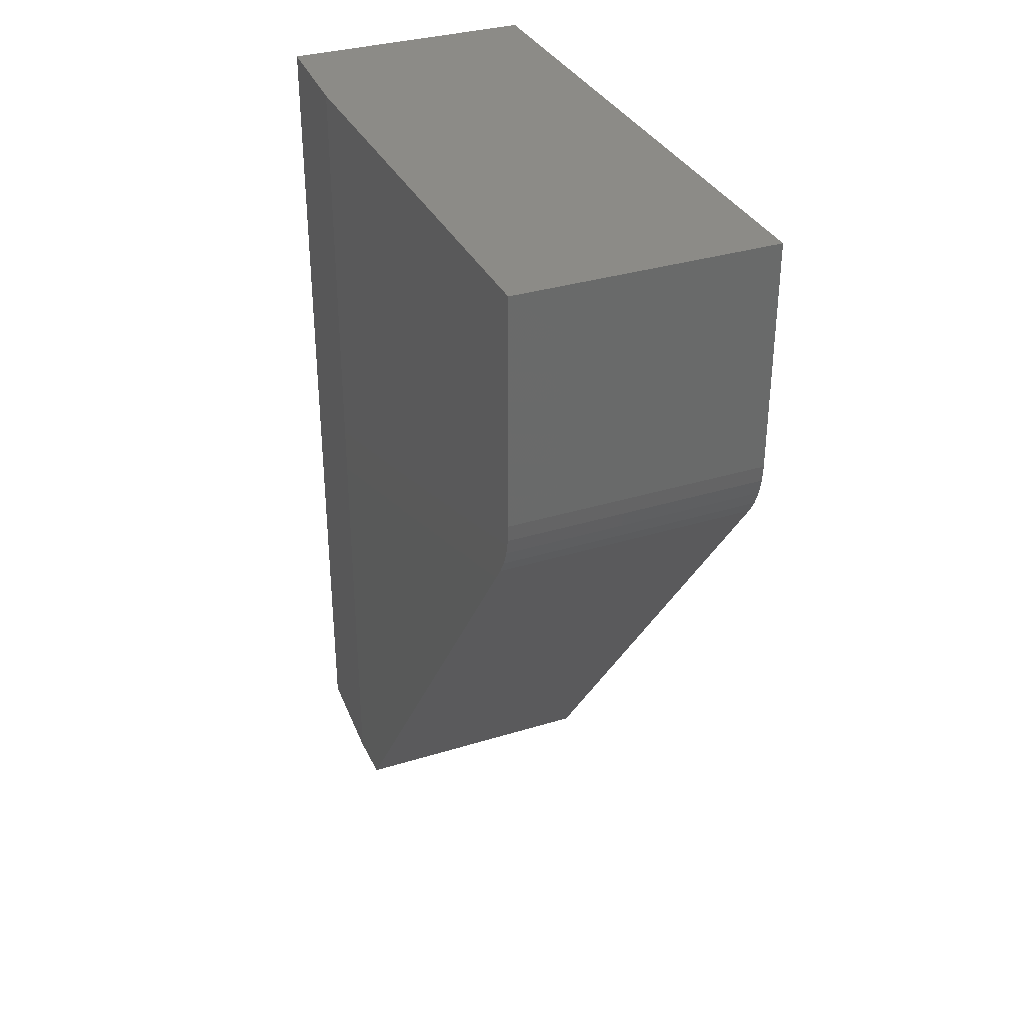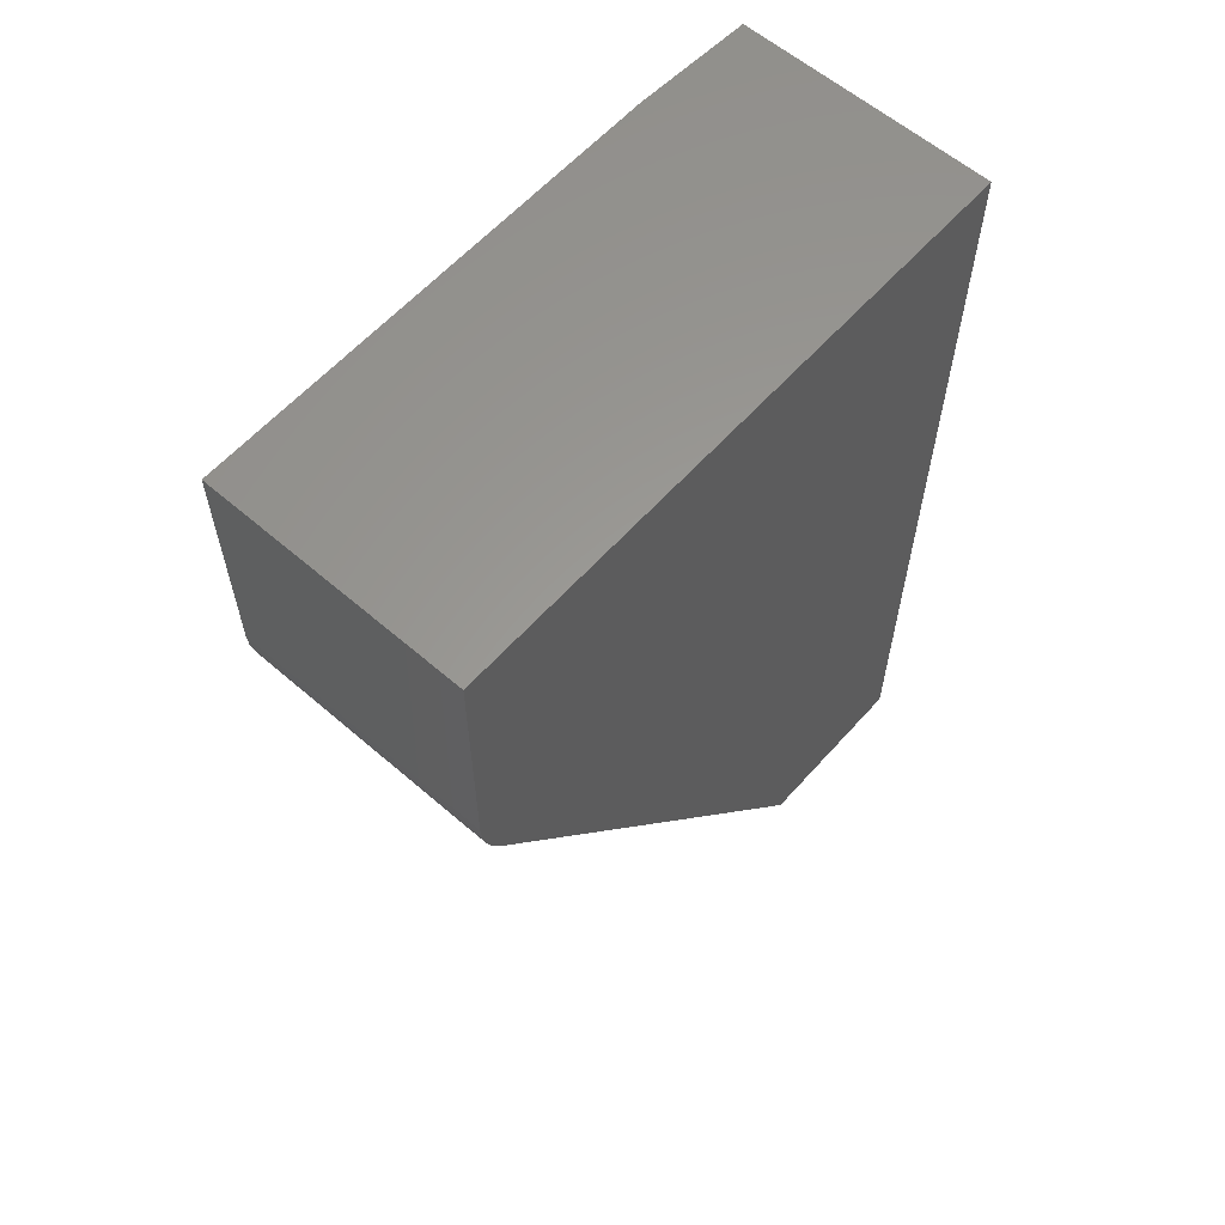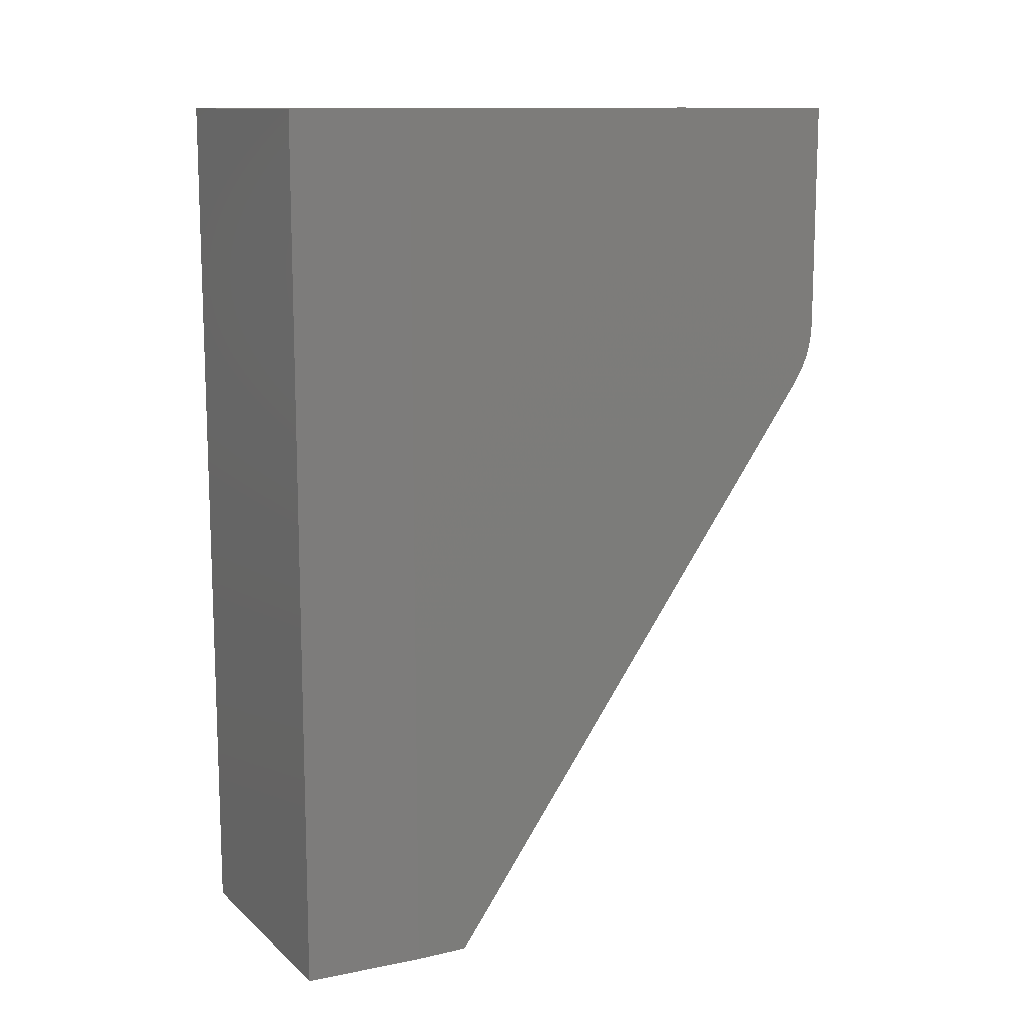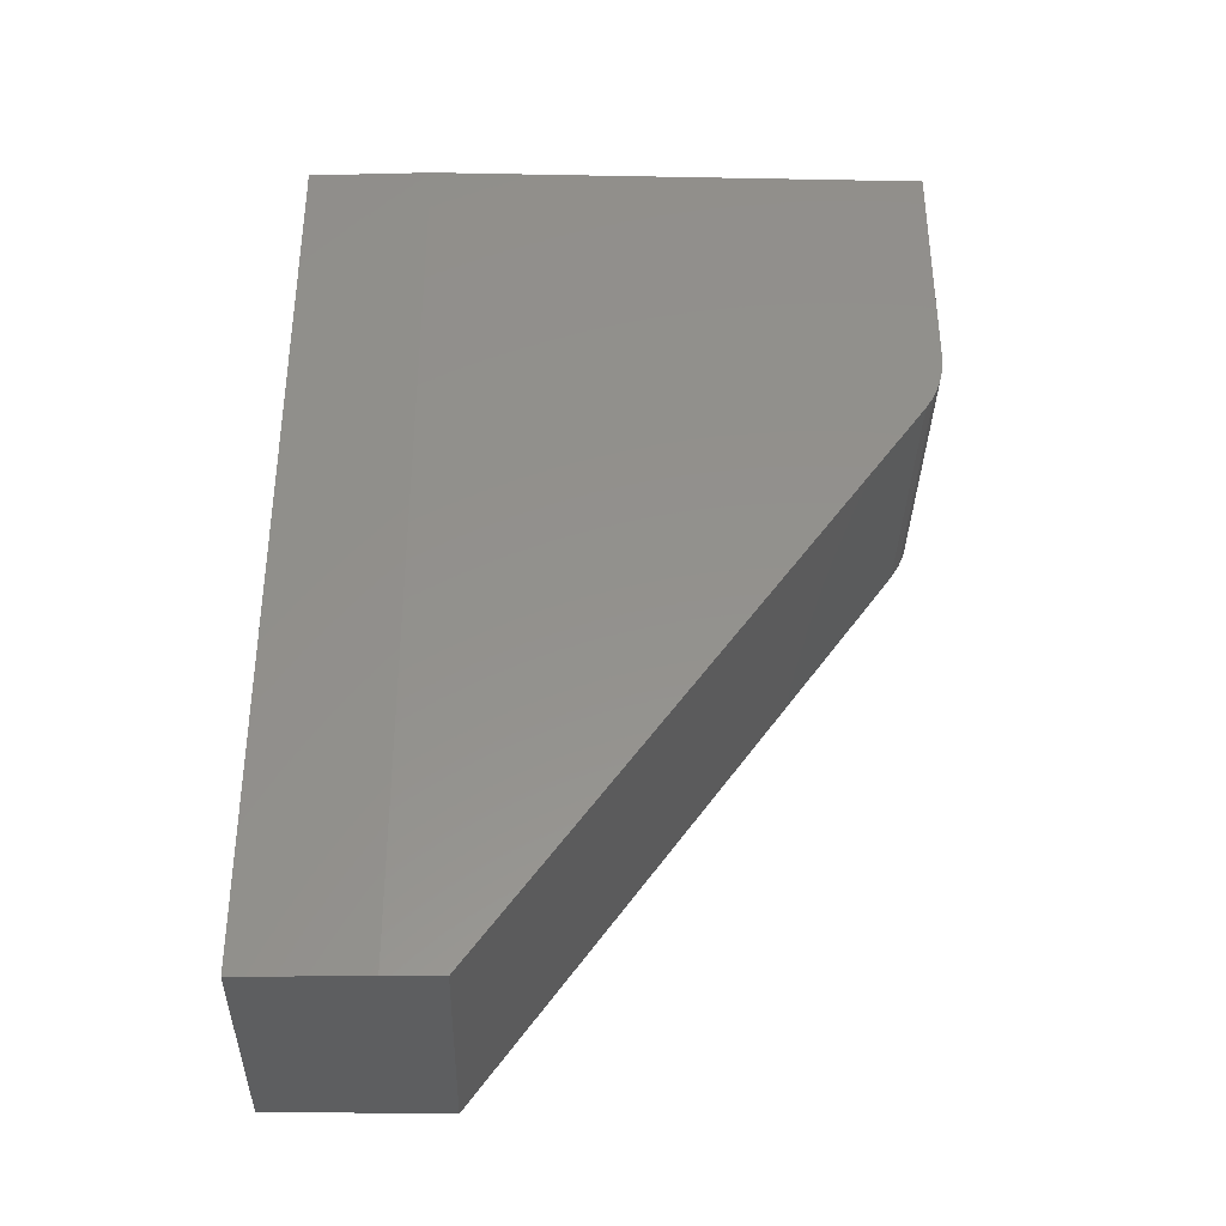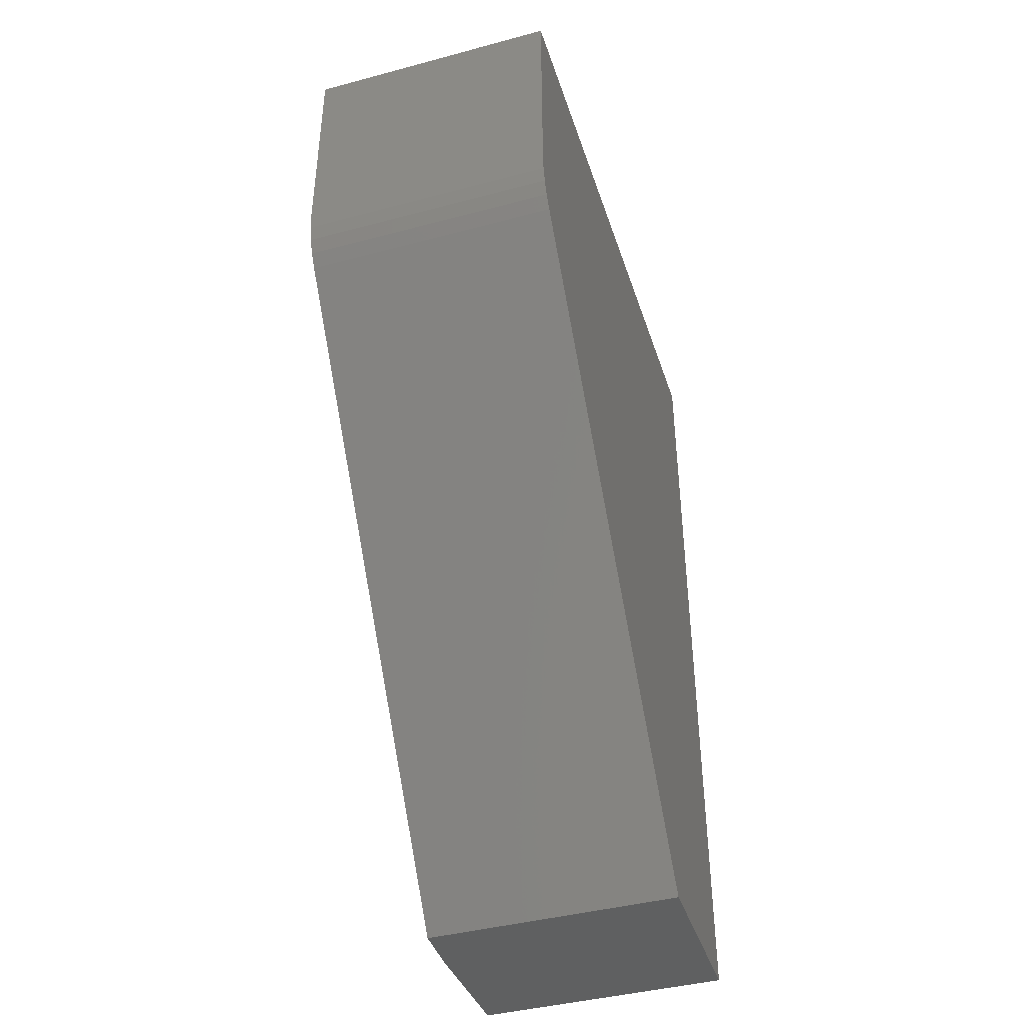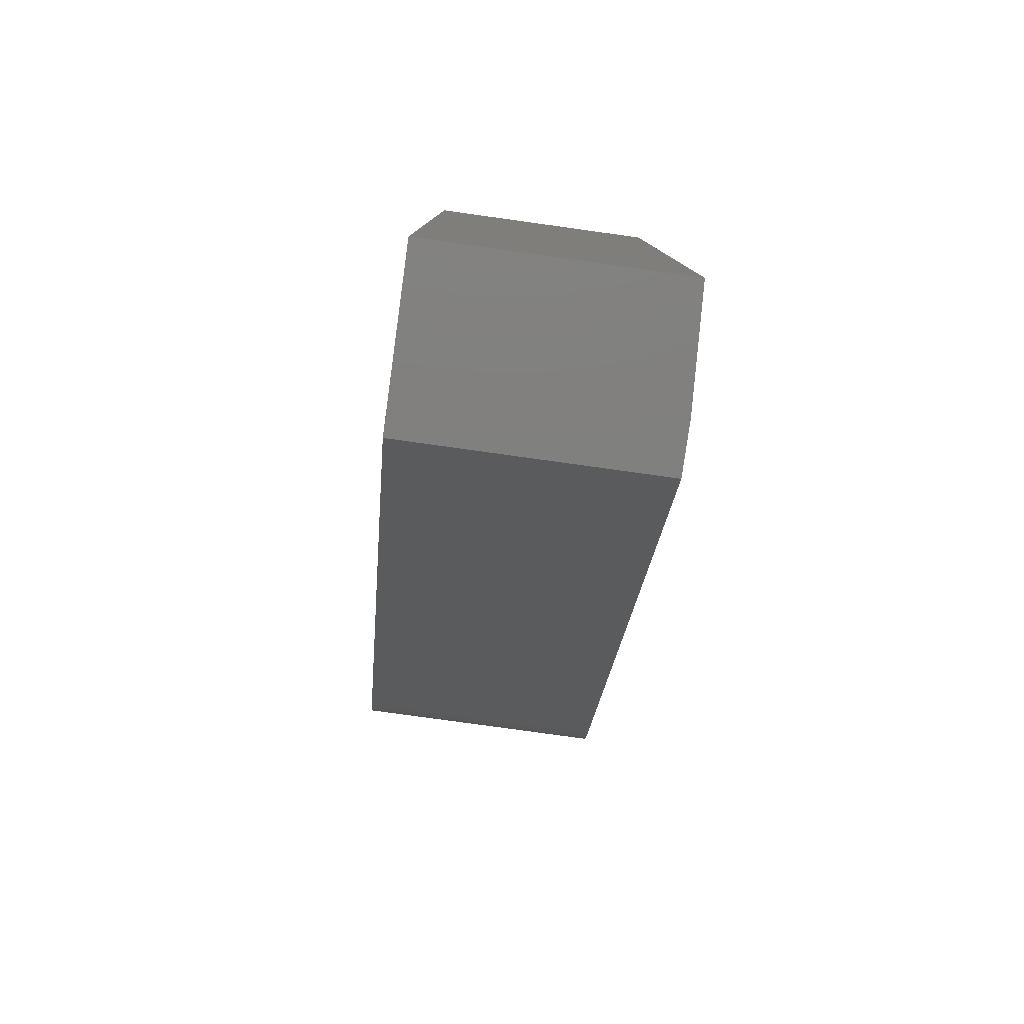
<metadata>
{"format":"stl","ext":"stl","renderer":"f3d","projection":"perspective","resolution":1024,"background":"white","views":[{"elev":33.7,"azim":-22.8,"up":"+Y"},{"elev":60.0,"azim":41.5,"up":"+Y"},{"elev":12.1,"azim":-118.5,"up":"+Y"},{"elev":-35.5,"azim":-91.4,"up":"+Y"},{"elev":-42.2,"azim":17.7,"up":"+Y"},{"elev":-79.6,"azim":172.1,"up":"+Y"}]}
</metadata>
<code>
# stl→obj: 20 verts, 36 faces
v -7.834e-17 0.75 0.0884
v -1.561e-17 0.75 -0.4766
v -1.561e-17 -0.2656 -0.4766
v -2.255e-17 -0.2656 -0.4141
v -7.576e-17 0.4074 0.06523
v -7.687e-17 0.424 0.07518
v -7.768e-17 0.4419 0.08247
v -7.817e-17 0.4607 0.08691
v -7.834e-17 0.4799 0.0884
v 0.3047 0.75 0.0884
v 0.3047 0.4799 0.0884
v 0.3047 0.4607 0.08691
v 0.3047 0.4419 0.08247
v 0.3047 0.424 0.07518
v 0.3047 0.4074 0.06523
v 0.3047 -0.2656 -0.4141
v 0.3047 -0.2656 -0.6172
v 0.3047 0.75 -0.6172
v 0.007812 -0.2656 -0.6172
v 0.007812 0.75 -0.6172
f 1 2 3
f 1 3 4
f 1 4 5
f 1 5 6
f 1 6 7
f 1 7 8
f 1 8 9
f 10 11 12
f 10 12 13
f 10 13 14
f 10 14 15
f 10 15 16
f 10 16 17
f 10 17 18
f 15 5 16
f 16 5 4
f 10 1 11
f 11 1 9
f 5 15 6
f 6 15 14
f 6 14 7
f 7 14 13
f 7 13 8
f 8 13 12
f 8 12 9
f 9 12 11
f 17 16 19
f 19 16 4
f 19 4 3
f 1 10 2
f 2 10 18
f 2 18 20
f 17 19 18
f 18 19 20
f 19 3 20
f 20 3 2

</code>
